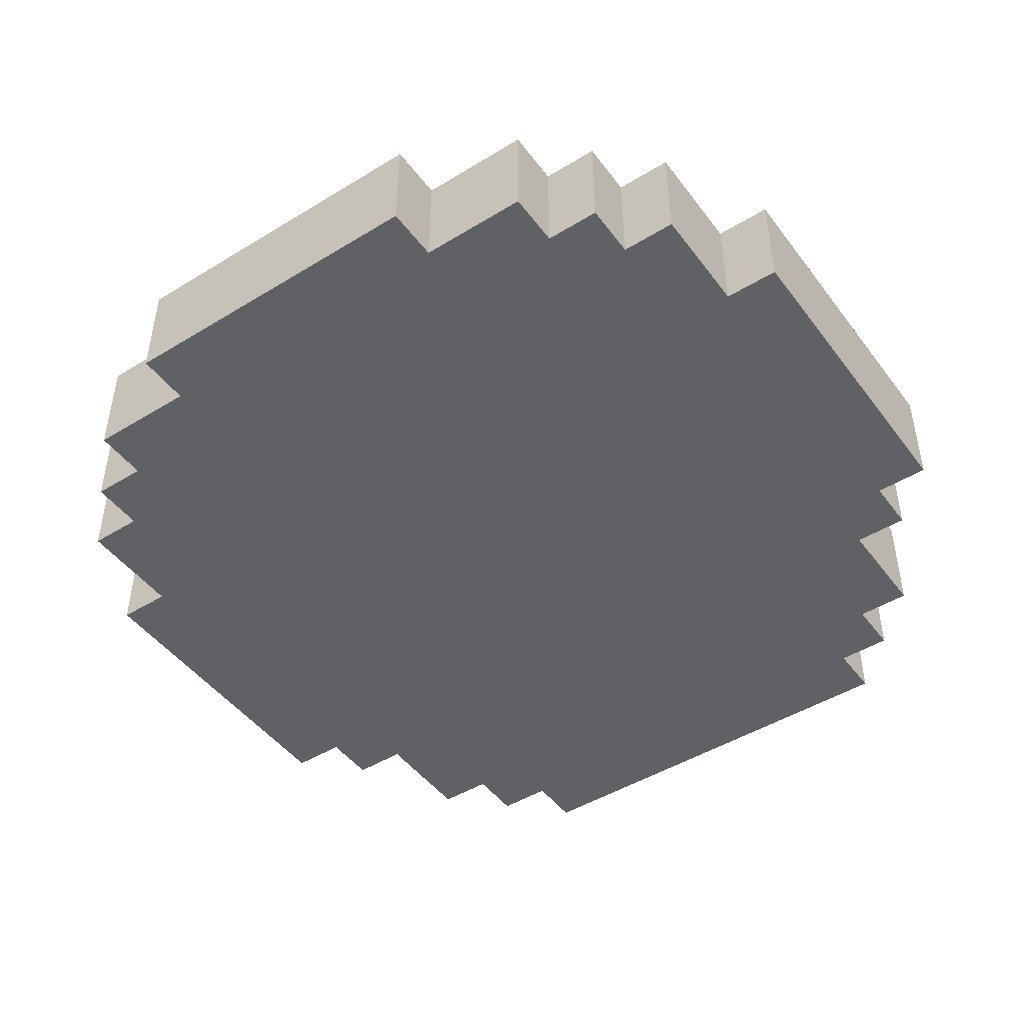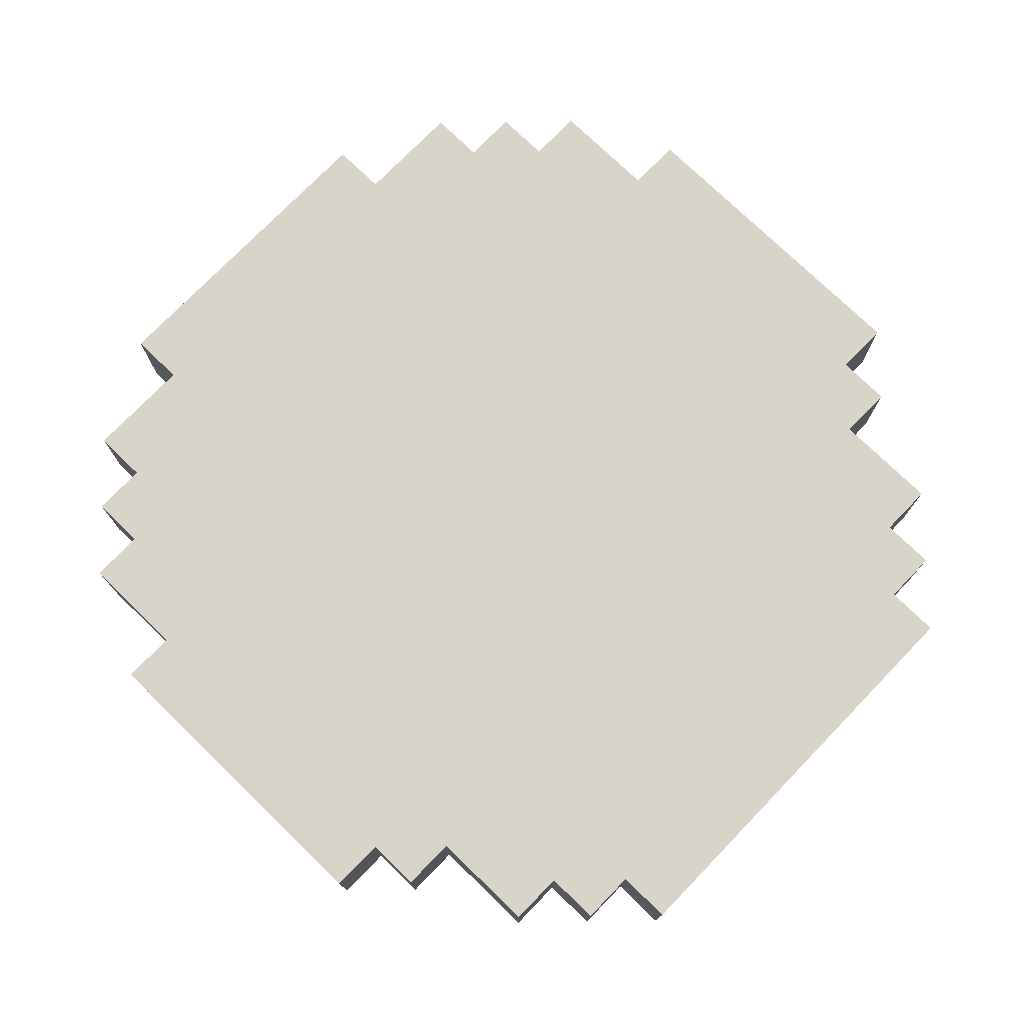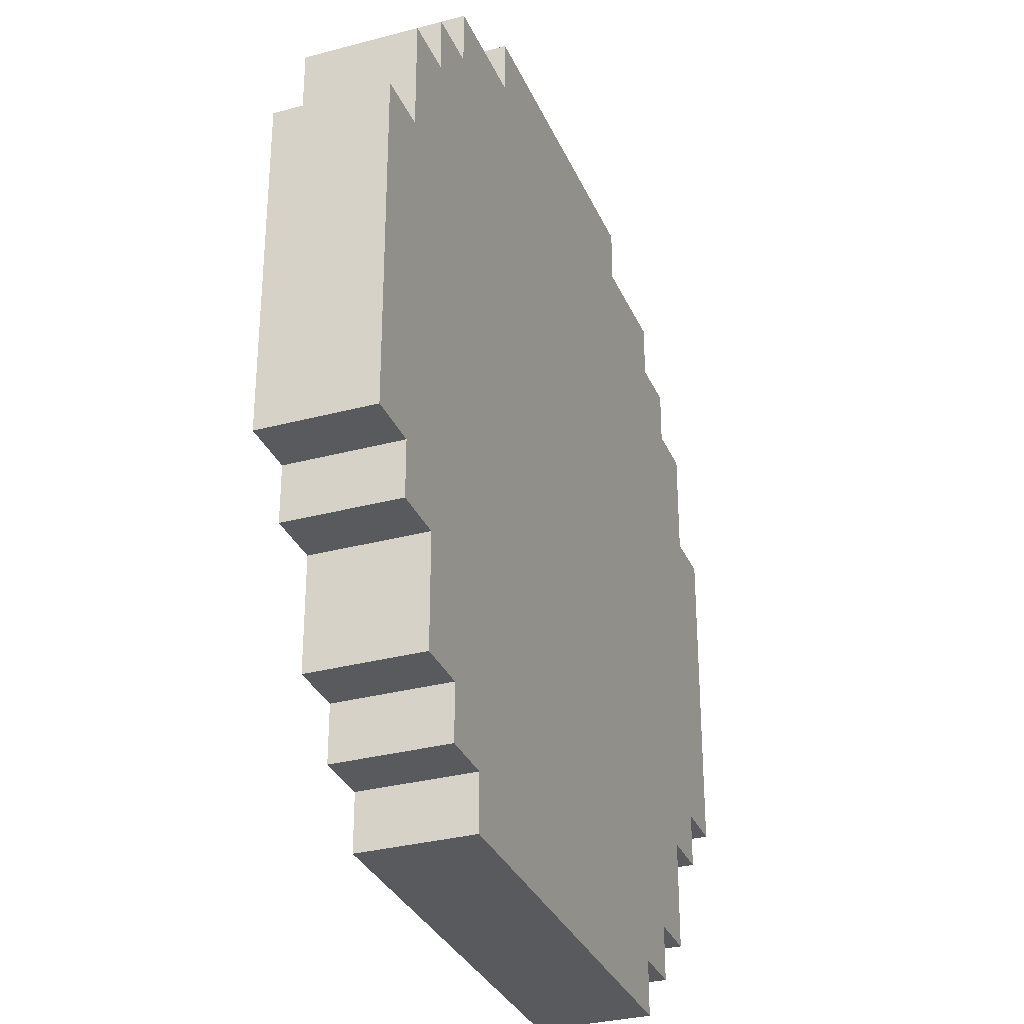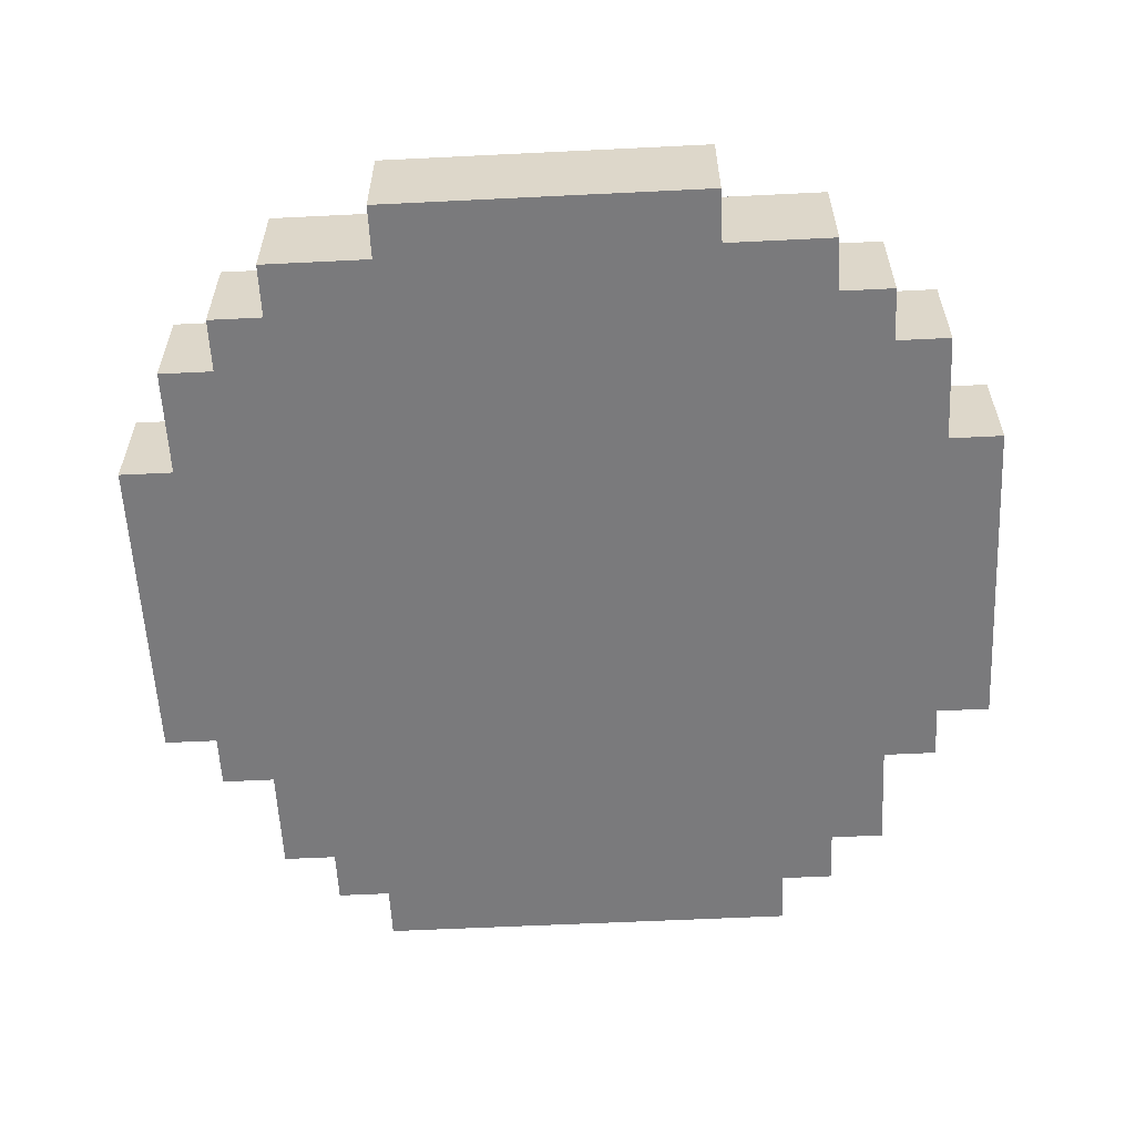
<metadata>
{"format":"obj","ext":"obj","renderer":"f3d","projection":"perspective","resolution":1024,"background":"white","views":[{"elev":-46.8,"azim":-145.2,"up":"+Z"},{"elev":75.7,"azim":-45.9,"up":"+Z"},{"elev":-31.6,"azim":-69.3,"up":"+Y"},{"elev":-58.2,"azim":-177.1,"up":"+Z"}]}
</metadata>
<code>
o
v -0.8 0.5 0.1
v -0.8 0.5 -0.1
v -0.8 1.1 0.1
v -0.8 1.1 -0.1
v -0.7 0.4 0.1
v -0.7 0.4 -0.1
v -0.7 0.5 0.1
v -0.7 0.5 -0.1
v -0.7 1.1 0.1
v -0.7 1.1 -0.1
v -0.7 1.3 0.1
v -0.7 1.3 -0.1
v -0.6 0.2 0.1
v -0.6 0.2 -0.1
v -0.6 0.4 0.1
v -0.6 0.4 -0.1
v -0.6 1.3 0.1
v -0.6 1.3 -0.1
v -0.6 1.4 0.1
v -0.6 1.4 -0.1
v -0.5 0.1 0.1
v -0.5 0.1 -0.1
v -0.5 0.2 0.1
v -0.5 0.2 -0.1
v -0.5 1.4 0.1
v -0.5 1.4 -0.1
v -0.5 1.5 0.1
v -0.5 1.5 -0.1
v -0.4 0 0.1
v -0.4 0 -0.1
v -0.4 0.1 0.1
v -0.4 0.1 -0.1
v -0.3 1.5 0.1
v -0.3 1.5 -0.1
v -0.3 1.6 0.1
v -0.3 1.6 -0.1
v 0.3 1.5 0.1
v 0.3 1.5 -0.1
v 0.3 1.6 0.1
v 0.3 1.6 -0.1
v 0.4 0 0.1
v 0.4 0 -0.1
v 0.4 0.1 0.1
v 0.4 0.1 -0.1
v 0.5 0.1 0.1
v 0.5 0.1 -0.1
v 0.5 0.2 0.1
v 0.5 0.2 -0.1
v 0.5 1.4 0.1
v 0.5 1.4 -0.1
v 0.5 1.5 0.1
v 0.5 1.5 -0.1
v 0.6 0.2 0.1
v 0.6 0.2 -0.1
v 0.6 0.4 0.1
v 0.6 0.4 -0.1
v 0.6 1.3 0.1
v 0.6 1.3 -0.1
v 0.6 1.4 0.1
v 0.6 1.4 -0.1
v 0.7 0.4 0.1
v 0.7 0.4 -0.1
v 0.7 0.5 0.1
v 0.7 0.5 -0.1
v 0.7 1.1 0.1
v 0.7 1.1 -0.1
v 0.7 1.3 0.1
v 0.7 1.3 -0.1
v 0.8 0.5 0.1
v 0.8 0.5 -0.1
v 0.8 1.1 0.1
v 0.8 1.1 -0.1
v -0.8 0.5 0.1
v -0.8 1.1 0.1
v -0.7 0.4 0.1
v -0.7 0.5 0.1
v -0.7 0.7 0.1
v -0.7 1.1 0.1
v -0.7 1.3 0.1
v -0.6 0.2 0.1
v -0.6 0.4 0.1
v -0.6 0.6 0.1
v -0.6 0.7 0.1
v -0.6 1.1 0.1
v -0.6 1.2 0.1
v -0.6 1.3 0.1
v -0.6 1.4 0.1
v -0.5 0.1 0.1
v -0.5 0.2 0.1
v -0.5 0.4 0.1
v -0.5 0.5 0.1
v -0.5 0.6 0.1
v -0.5 0.7 0.1
v -0.5 0.8 0.1
v -0.5 1.1 0.1
v -0.5 1.2 0.1
v -0.5 1.3 0.1
v -0.5 1.4 0.1
v -0.5 1.5 0.1
v -0.4 0 0.1
v -0.4 0.1 0.1
v -0.4 0.2 0.1
v -0.4 0.4 0.1
v -0.4 0.5 0.1
v -0.4 0.8 0.1
v -0.4 1.1 0.1
v -0.4 1.2 0.1
v -0.4 1.3 0.1
v -0.4 1.4 0.1
v -0.3 0.7 0.1
v -0.3 1 0.1
v -0.3 1.1 0.1
v -0.3 1.4 0.1
v -0.3 1.5 0.1
v -0.3 1.6 0.1
v -0.2 0.3 0.1
v -0.2 0.4 0.1
v -0.2 0.5 0.1
v -0.2 0.6 0.1
v -0.2 0.7 0.1
v -0.2 1 0.1
v -0.2 1.1 0.1
v -0.2 1.2 0.1
v -0.2 1.3 0.1
v -0.1 0.3 0.1
v -0.1 0.4 0.1
v -0.1 0.5 0.1
v -0.1 1.3 0.1
v -0.1 1.4 0.1
v -0.1 1.5 0.1
v 0.1 0.3 0.1
v 0.1 0.4 0.1
v 0.1 0.5 0.1
v 0.1 1.3 0.1
v 0.1 1.4 0.1
v 0.1 1.5 0.1
v 0.2 0.3 0.1
v 0.2 0.4 0.1
v 0.2 0.5 0.1
v 0.2 0.6 0.1
v 0.2 0.7 0.1
v 0.2 1 0.1
v 0.2 1.1 0.1
v 0.2 1.2 0.1
v 0.2 1.3 0.1
v 0.3 0.7 0.1
v 0.3 1 0.1
v 0.3 1.1 0.1
v 0.3 1.4 0.1
v 0.3 1.5 0.1
v 0.3 1.6 0.1
v 0.4 0 0.1
v 0.4 0.1 0.1
v 0.4 0.2 0.1
v 0.4 0.4 0.1
v 0.4 0.5 0.1
v 0.4 0.8 0.1
v 0.4 1.1 0.1
v 0.4 1.2 0.1
v 0.4 1.3 0.1
v 0.4 1.4 0.1
v 0.5 0.1 0.1
v 0.5 0.2 0.1
v 0.5 0.4 0.1
v 0.5 0.5 0.1
v 0.5 0.6 0.1
v 0.5 0.7 0.1
v 0.5 0.8 0.1
v 0.5 1.1 0.1
v 0.5 1.2 0.1
v 0.5 1.3 0.1
v 0.5 1.4 0.1
v 0.5 1.5 0.1
v 0.6 0.2 0.1
v 0.6 0.4 0.1
v 0.6 0.6 0.1
v 0.6 0.7 0.1
v 0.6 1.1 0.1
v 0.6 1.2 0.1
v 0.6 1.3 0.1
v 0.6 1.4 0.1
v 0.7 0.4 0.1
v 0.7 0.5 0.1
v 0.7 0.7 0.1
v 0.7 1.1 0.1
v 0.7 1.3 0.1
v 0.8 0.5 0.1
v 0.8 1.1 0.1
v -0.8 0.5 -0.1
v -0.8 1.1 -0.1
v -0.7 0.4 -0.1
v -0.7 0.5 -0.1
v -0.7 0.7 -0.1
v -0.7 1.1 -0.1
v -0.7 1.3 -0.1
v -0.6 0.2 -0.1
v -0.6 0.4 -0.1
v -0.6 0.6 -0.1
v -0.6 0.7 -0.1
v -0.6 1.1 -0.1
v -0.6 1.2 -0.1
v -0.6 1.3 -0.1
v -0.6 1.4 -0.1
v -0.5 0.1 -0.1
v -0.5 0.2 -0.1
v -0.5 0.4 -0.1
v -0.5 0.5 -0.1
v -0.5 0.6 -0.1
v -0.5 0.7 -0.1
v -0.5 0.8 -0.1
v -0.5 1.1 -0.1
v -0.5 1.2 -0.1
v -0.5 1.3 -0.1
v -0.5 1.4 -0.1
v -0.5 1.5 -0.1
v -0.4 0 -0.1
v -0.4 0.1 -0.1
v -0.4 0.2 -0.1
v -0.4 0.4 -0.1
v -0.4 0.5 -0.1
v -0.4 0.8 -0.1
v -0.4 1.1 -0.1
v -0.4 1.2 -0.1
v -0.4 1.3 -0.1
v -0.4 1.4 -0.1
v -0.3 0.7 -0.1
v -0.3 1 -0.1
v -0.3 1.1 -0.1
v -0.3 1.4 -0.1
v -0.3 1.5 -0.1
v -0.3 1.6 -0.1
v -0.2 0.3 -0.1
v -0.2 0.4 -0.1
v -0.2 0.5 -0.1
v -0.2 0.6 -0.1
v -0.2 0.7 -0.1
v -0.2 1 -0.1
v -0.2 1.1 -0.1
v -0.2 1.2 -0.1
v -0.2 1.3 -0.1
v -0.1 0.3 -0.1
v -0.1 0.4 -0.1
v -0.1 0.5 -0.1
v -0.1 1.3 -0.1
v -0.1 1.4 -0.1
v -0.1 1.5 -0.1
v 0.1 0.3 -0.1
v 0.1 0.4 -0.1
v 0.1 0.5 -0.1
v 0.1 1.3 -0.1
v 0.1 1.4 -0.1
v 0.1 1.5 -0.1
v 0.2 0.3 -0.1
v 0.2 0.4 -0.1
v 0.2 0.5 -0.1
v 0.2 0.6 -0.1
v 0.2 0.7 -0.1
v 0.2 1 -0.1
v 0.2 1.1 -0.1
v 0.2 1.2 -0.1
v 0.2 1.3 -0.1
v 0.3 0.7 -0.1
v 0.3 1 -0.1
v 0.3 1.1 -0.1
v 0.3 1.4 -0.1
v 0.3 1.5 -0.1
v 0.3 1.6 -0.1
v 0.4 0 -0.1
v 0.4 0.1 -0.1
v 0.4 0.2 -0.1
v 0.4 0.4 -0.1
v 0.4 0.5 -0.1
v 0.4 0.8 -0.1
v 0.4 1.1 -0.1
v 0.4 1.2 -0.1
v 0.4 1.3 -0.1
v 0.4 1.4 -0.1
v 0.5 0.1 -0.1
v 0.5 0.2 -0.1
v 0.5 0.4 -0.1
v 0.5 0.5 -0.1
v 0.5 0.6 -0.1
v 0.5 0.7 -0.1
v 0.5 0.8 -0.1
v 0.5 1.1 -0.1
v 0.5 1.2 -0.1
v 0.5 1.3 -0.1
v 0.5 1.4 -0.1
v 0.5 1.5 -0.1
v 0.6 0.2 -0.1
v 0.6 0.4 -0.1
v 0.6 0.6 -0.1
v 0.6 0.7 -0.1
v 0.6 1.1 -0.1
v 0.6 1.2 -0.1
v 0.6 1.3 -0.1
v 0.6 1.4 -0.1
v 0.7 0.4 -0.1
v 0.7 0.5 -0.1
v 0.7 0.7 -0.1
v 0.7 1.1 -0.1
v 0.7 1.3 -0.1
v 0.8 0.5 -0.1
v 0.8 1.1 -0.1
v -0.4 0 0.1
v 0.4 0 0.1
v -0.4 0 -0.1
v 0.4 0 -0.1
v -0.5 0.1 0.1
v -0.4 0.1 0.1
v 0.4 0.1 0.1
v 0.5 0.1 0.1
v -0.5 0.1 -0.1
v -0.4 0.1 -0.1
v 0.4 0.1 -0.1
v 0.5 0.1 -0.1
v -0.6 0.2 0.1
v -0.5 0.2 0.1
v 0.5 0.2 0.1
v 0.6 0.2 0.1
v -0.6 0.2 -0.1
v -0.5 0.2 -0.1
v 0.5 0.2 -0.1
v 0.6 0.2 -0.1
v -0.7 0.4 0.1
v -0.6 0.4 0.1
v 0.6 0.4 0.1
v 0.7 0.4 0.1
v -0.7 0.4 -0.1
v -0.6 0.4 -0.1
v 0.6 0.4 -0.1
v 0.7 0.4 -0.1
v -0.8 0.5 0.1
v -0.7 0.5 0.1
v 0.7 0.5 0.1
v 0.8 0.5 0.1
v -0.8 0.5 -0.1
v -0.7 0.5 -0.1
v 0.7 0.5 -0.1
v 0.8 0.5 -0.1
v -0.8 1.1 0.1
v -0.7 1.1 0.1
v 0.7 1.1 0.1
v 0.8 1.1 0.1
v -0.8 1.1 -0.1
v -0.7 1.1 -0.1
v 0.7 1.1 -0.1
v 0.8 1.1 -0.1
v -0.7 1.3 0.1
v -0.6 1.3 0.1
v 0.6 1.3 0.1
v 0.7 1.3 0.1
v -0.7 1.3 -0.1
v -0.6 1.3 -0.1
v 0.6 1.3 -0.1
v 0.7 1.3 -0.1
v -0.6 1.4 0.1
v -0.5 1.4 0.1
v 0.5 1.4 0.1
v 0.6 1.4 0.1
v -0.6 1.4 -0.1
v -0.5 1.4 -0.1
v 0.5 1.4 -0.1
v 0.6 1.4 -0.1
v -0.5 1.5 0.1
v -0.3 1.5 0.1
v 0.3 1.5 0.1
v 0.5 1.5 0.1
v -0.5 1.5 -0.1
v -0.3 1.5 -0.1
v 0.3 1.5 -0.1
v 0.5 1.5 -0.1
v -0.3 1.6 0.1
v 0.3 1.6 0.1
v -0.3 1.6 -0.1
v 0.3 1.6 -0.1
f 3 2 1
f 4 2 3
f 7 6 5
f 8 6 7
f 11 10 9
f 12 10 11
f 15 14 13
f 16 14 15
f 19 18 17
f 20 18 19
f 23 22 21
f 24 22 23
f 27 26 25
f 28 26 27
f 31 30 29
f 32 30 31
f 35 34 33
f 36 34 35
f 37 38 39
f 39 38 40
f 41 42 43
f 43 42 44
f 45 46 47
f 47 46 48
f 49 50 51
f 51 50 52
f 53 54 55
f 55 54 56
f 57 58 59
f 59 58 60
f 61 62 63
f 63 62 64
f 65 66 67
f 67 66 68
f 69 70 71
f 71 70 72
f 76 74 73
f 77 74 76
f 78 74 77
f 81 76 75
f 82 77 76
f 83 78 77
f 83 77 82
f 84 79 78
f 84 78 83
f 85 79 84
f 86 79 85
f 89 81 80
f 90 76 81
f 90 81 89
f 91 82 76
f 91 76 90
f 92 83 82
f 92 82 91
f 93 84 83
f 93 83 92
f 93 85 84
f 94 85 93
f 95 85 94
f 96 86 85
f 96 85 95
f 97 87 86
f 97 86 96
f 98 87 97
f 101 89 88
f 102 90 89
f 102 89 101
f 103 91 90
f 103 90 102
f 103 92 91
f 104 92 103
f 105 95 94
f 105 93 92
f 105 94 93
f 106 96 95
f 106 95 105
f 106 97 96
f 107 97 106
f 108 98 97
f 108 97 107
f 109 99 98
f 109 98 108
f 110 105 92
f 110 107 106
f 110 106 105
f 111 107 110
f 112 107 111
f 113 99 109
f 113 108 107
f 113 109 108
f 114 99 113
f 116 103 102
f 117 104 103
f 117 103 116
f 118 92 104
f 118 104 117
f 119 110 92
f 119 92 118
f 120 111 110
f 120 110 119
f 121 112 111
f 121 111 120
f 122 107 112
f 122 112 121
f 123 113 107
f 123 107 122
f 123 114 113
f 124 114 123
f 125 117 116
f 125 116 102
f 126 119 118
f 126 117 125
f 126 118 117
f 127 119 126
f 128 114 124
f 128 124 123
f 129 114 128
f 130 115 114
f 130 114 129
f 131 125 102
f 131 126 125
f 132 127 126
f 132 126 131
f 133 119 127
f 133 127 132
f 134 129 128
f 134 128 123
f 135 130 129
f 135 129 134
f 136 115 130
f 136 130 135
f 137 132 131
f 137 131 102
f 138 133 132
f 138 132 137
f 139 119 133
f 139 133 138
f 140 121 120
f 140 119 139
f 140 120 119
f 140 122 121
f 141 122 140
f 142 122 141
f 143 123 122
f 143 122 142
f 144 134 123
f 144 123 143
f 145 136 135
f 145 134 144
f 145 135 134
f 146 141 140
f 146 142 141
f 147 143 142
f 147 142 146
f 148 144 143
f 148 143 147
f 149 136 145
f 149 145 144
f 150 115 136
f 150 136 149
f 151 115 150
f 152 101 100
f 153 102 101
f 153 101 152
f 154 137 102
f 154 102 153
f 154 138 137
f 155 139 138
f 155 138 154
f 156 140 139
f 156 139 155
f 157 147 146
f 157 148 147
f 158 144 148
f 158 148 157
f 159 149 144
f 159 144 158
f 160 149 159
f 161 150 149
f 161 149 160
f 162 154 153
f 163 155 154
f 163 154 162
f 164 156 155
f 164 155 163
f 165 140 156
f 165 156 164
f 166 157 146
f 166 140 165
f 166 146 140
f 167 157 166
f 168 158 157
f 168 157 167
f 169 160 159
f 169 158 168
f 169 159 158
f 170 160 169
f 171 161 160
f 171 160 170
f 172 150 161
f 172 161 171
f 173 150 172
f 174 164 163
f 174 165 164
f 175 165 174
f 176 167 166
f 176 166 165
f 177 170 169
f 177 167 176
f 177 168 167
f 177 169 168
f 178 170 177
f 179 171 170
f 179 170 178
f 180 172 171
f 180 171 179
f 181 172 180
f 182 165 175
f 183 176 165
f 183 165 182
f 183 177 176
f 184 178 177
f 184 177 183
f 185 179 178
f 185 178 184
f 185 180 179
f 186 180 185
f 187 184 183
f 187 185 184
f 188 185 187
f 189 190 192
f 192 190 193
f 193 190 194
f 191 192 197
f 192 193 198
f 193 194 199
f 198 193 199
f 194 195 200
f 199 194 200
f 200 195 201
f 201 195 202
f 196 197 205
f 197 192 206
f 205 197 206
f 192 198 207
f 206 192 207
f 198 199 208
f 207 198 208
f 199 200 209
f 208 199 209
f 200 201 209
f 209 201 210
f 210 201 211
f 201 202 212
f 211 201 212
f 202 203 213
f 212 202 213
f 213 203 214
f 204 205 217
f 205 206 218
f 217 205 218
f 206 207 219
f 218 206 219
f 207 208 219
f 219 208 220
f 210 211 221
f 208 209 221
f 209 210 221
f 211 212 222
f 221 211 222
f 212 213 222
f 222 213 223
f 213 214 224
f 223 213 224
f 214 215 225
f 224 214 225
f 208 221 226
f 222 223 226
f 221 222 226
f 226 223 227
f 227 223 228
f 225 215 229
f 223 224 229
f 224 225 229
f 229 215 230
f 218 219 232
f 219 220 233
f 232 219 233
f 220 208 234
f 233 220 234
f 208 226 235
f 234 208 235
f 226 227 236
f 235 226 236
f 227 228 237
f 236 227 237
f 228 223 238
f 237 228 238
f 223 229 239
f 238 223 239
f 229 230 239
f 239 230 240
f 232 233 241
f 218 232 241
f 234 235 242
f 241 233 242
f 233 234 242
f 242 235 243
f 240 230 244
f 239 240 244
f 244 230 245
f 230 231 246
f 245 230 246
f 218 241 247
f 241 242 247
f 242 243 248
f 247 242 248
f 243 235 249
f 248 243 249
f 244 245 250
f 239 244 250
f 245 246 251
f 250 245 251
f 246 231 252
f 251 246 252
f 247 248 253
f 218 247 253
f 248 249 254
f 253 248 254
f 249 235 255
f 254 249 255
f 236 237 256
f 255 235 256
f 235 236 256
f 237 238 256
f 256 238 257
f 257 238 258
f 238 239 259
f 258 238 259
f 239 250 260
f 259 239 260
f 251 252 261
f 260 250 261
f 250 251 261
f 256 257 262
f 257 258 262
f 258 259 263
f 262 258 263
f 259 260 264
f 263 259 264
f 261 252 265
f 260 261 265
f 252 231 266
f 265 252 266
f 266 231 267
f 216 217 268
f 217 218 269
f 268 217 269
f 218 253 270
f 269 218 270
f 253 254 270
f 254 255 271
f 270 254 271
f 255 256 272
f 271 255 272
f 262 263 273
f 263 264 273
f 264 260 274
f 273 264 274
f 260 265 275
f 274 260 275
f 275 265 276
f 265 266 277
f 276 265 277
f 269 270 278
f 270 271 279
f 278 270 279
f 271 272 280
f 279 271 280
f 272 256 281
f 280 272 281
f 262 273 282
f 281 256 282
f 256 262 282
f 282 273 283
f 273 274 284
f 283 273 284
f 275 276 285
f 284 274 285
f 274 275 285
f 285 276 286
f 276 277 287
f 286 276 287
f 277 266 288
f 287 277 288
f 288 266 289
f 279 280 290
f 280 281 290
f 290 281 291
f 282 283 292
f 281 282 292
f 285 286 293
f 292 283 293
f 283 284 293
f 284 285 293
f 293 286 294
f 286 287 295
f 294 286 295
f 287 288 296
f 295 287 296
f 296 288 297
f 291 281 298
f 281 292 299
f 298 281 299
f 292 293 299
f 293 294 300
f 299 293 300
f 294 295 301
f 300 294 301
f 295 296 301
f 301 296 302
f 299 300 303
f 300 301 303
f 303 301 304
f 307 306 305
f 308 306 307
f 313 310 309
f 314 310 313
f 315 312 311
f 316 312 315
f 321 318 317
f 322 318 321
f 323 320 319
f 324 320 323
f 329 326 325
f 330 326 329
f 331 328 327
f 332 328 331
f 337 334 333
f 338 334 337
f 339 336 335
f 340 336 339
f 341 342 345
f 345 342 346
f 343 344 347
f 347 344 348
f 349 350 353
f 353 350 354
f 351 352 355
f 355 352 356
f 357 358 361
f 361 358 362
f 359 360 363
f 363 360 364
f 365 366 369
f 369 366 370
f 367 368 371
f 371 368 372
f 373 374 375
f 375 374 376

</code>
